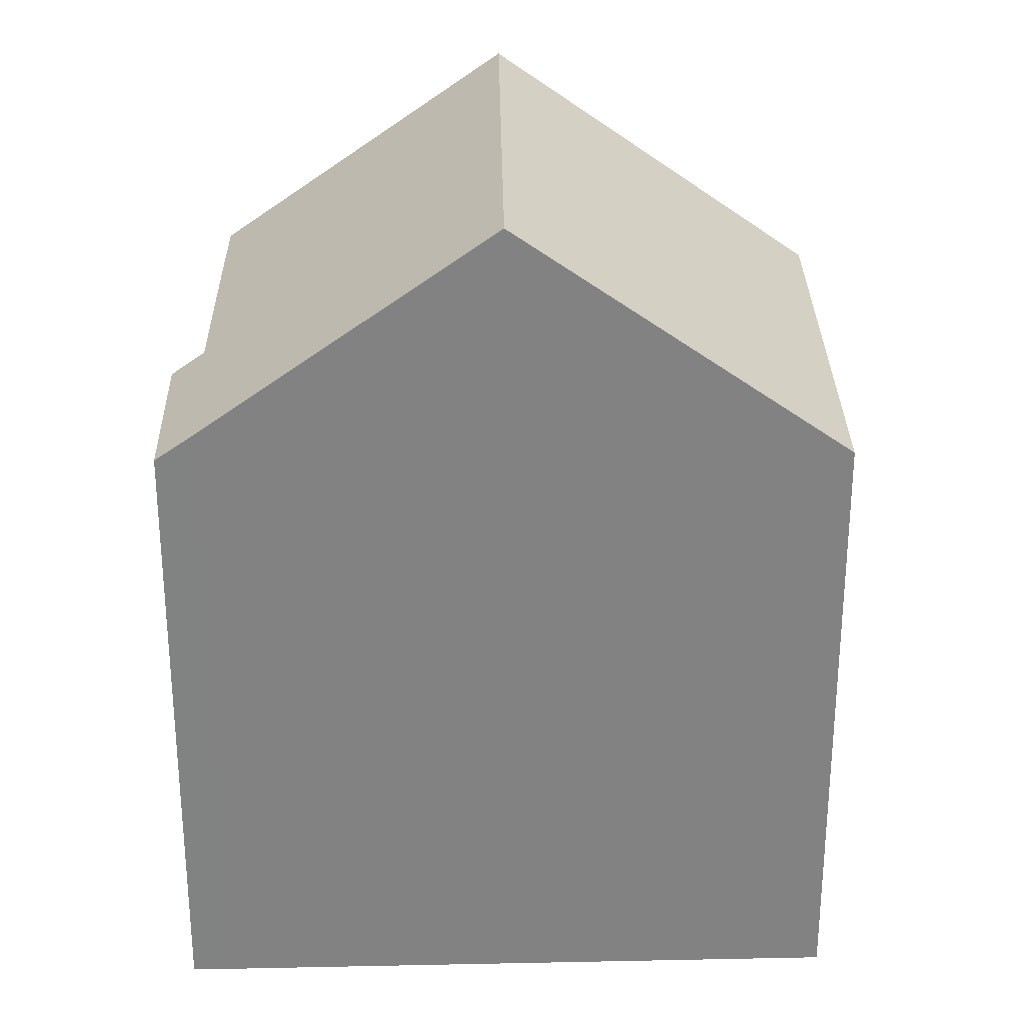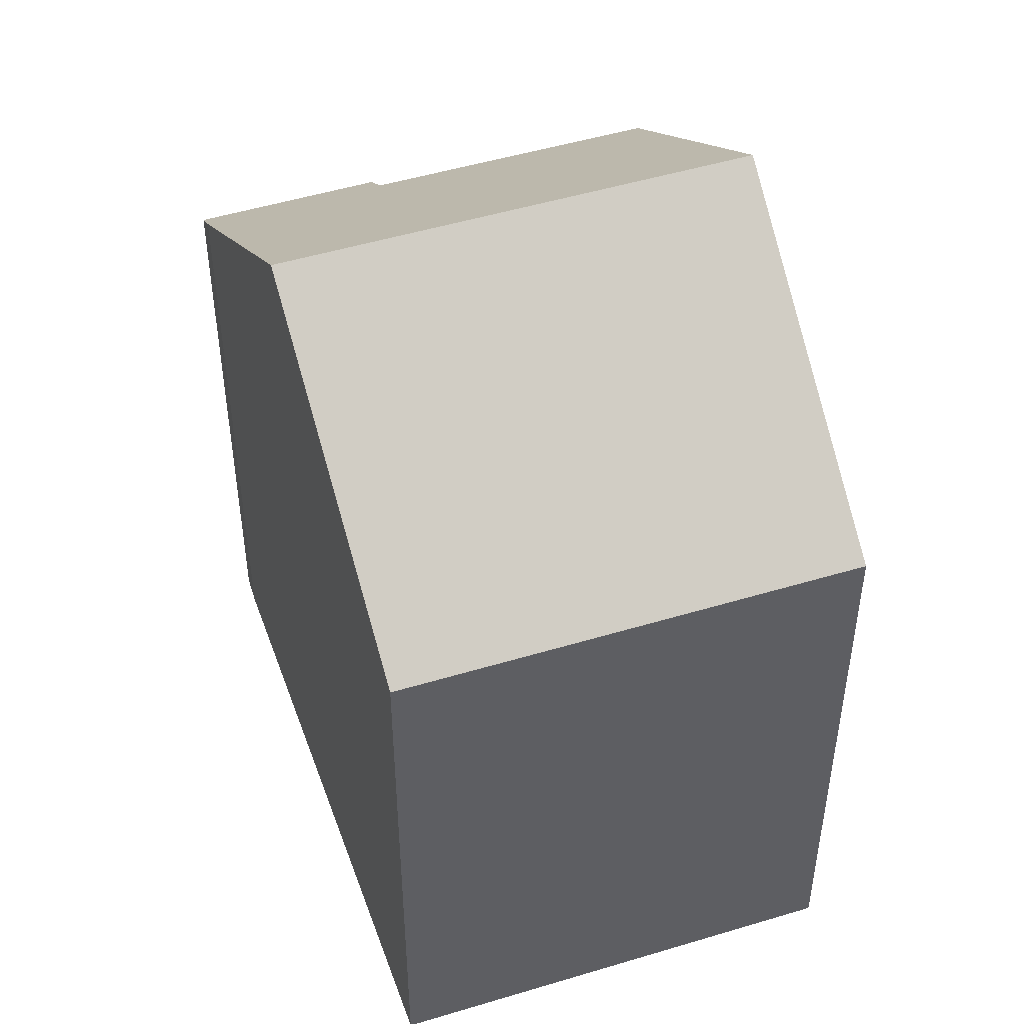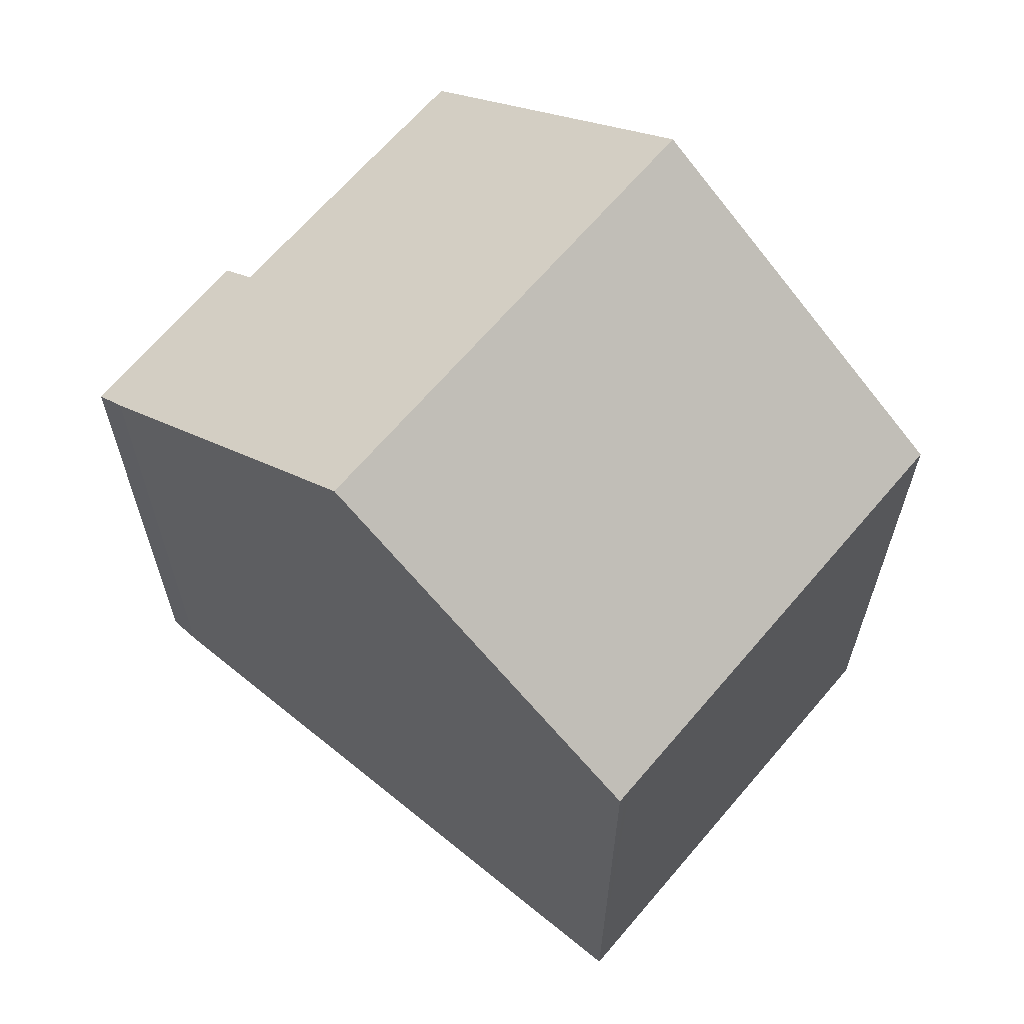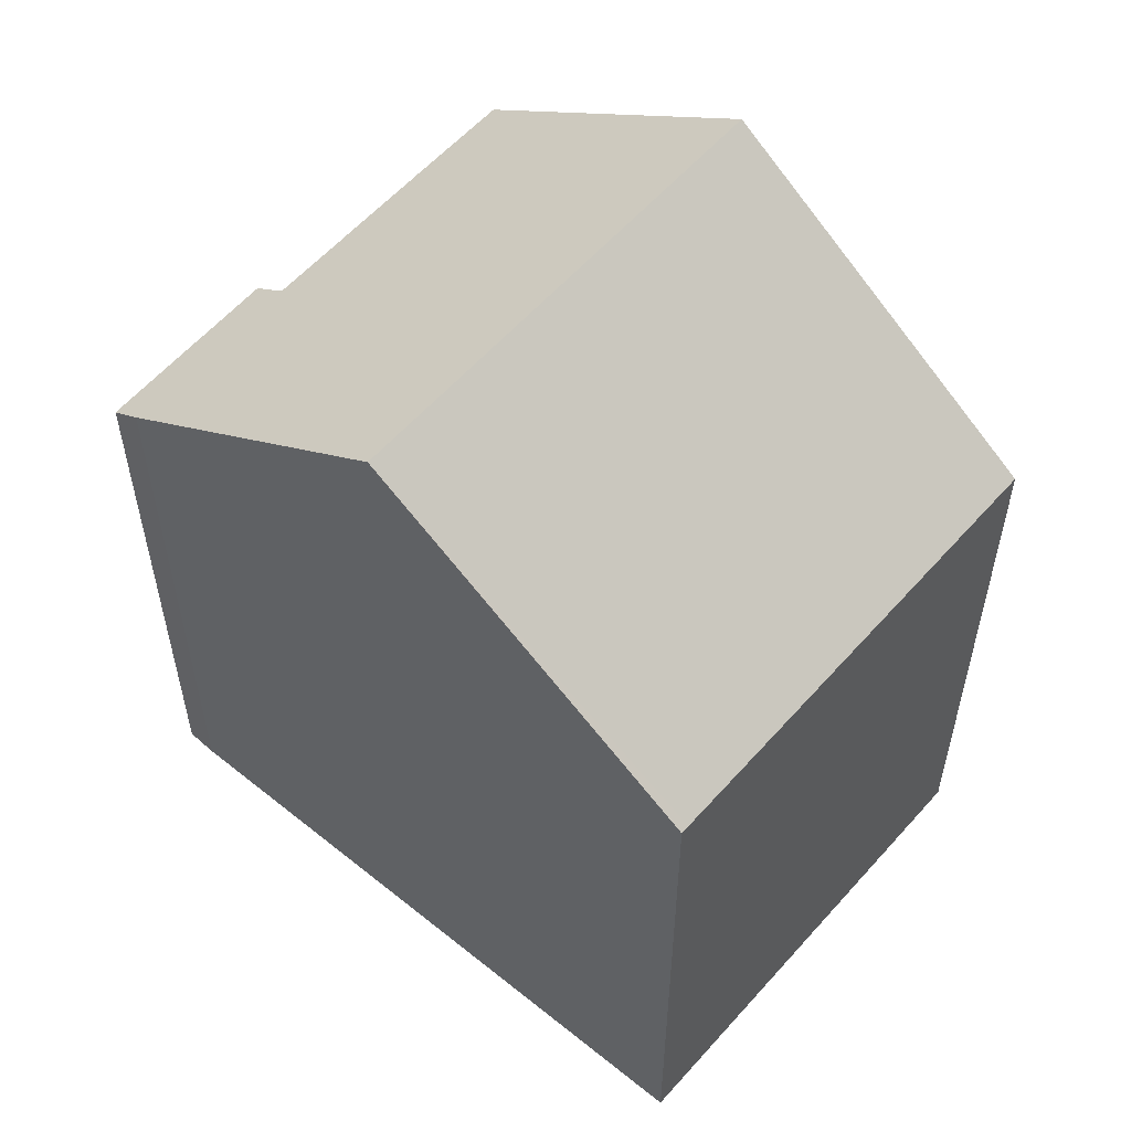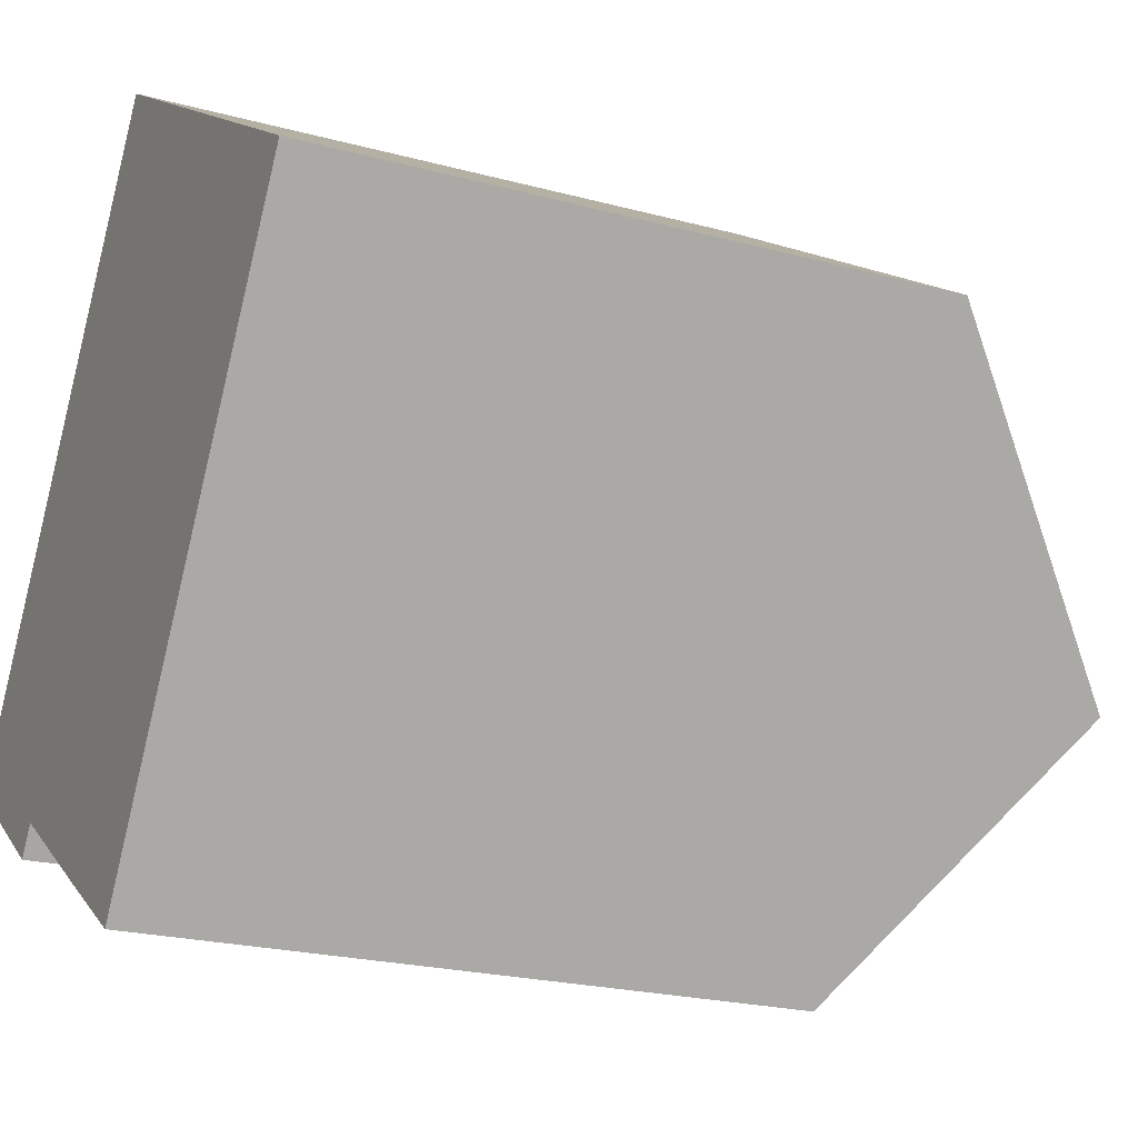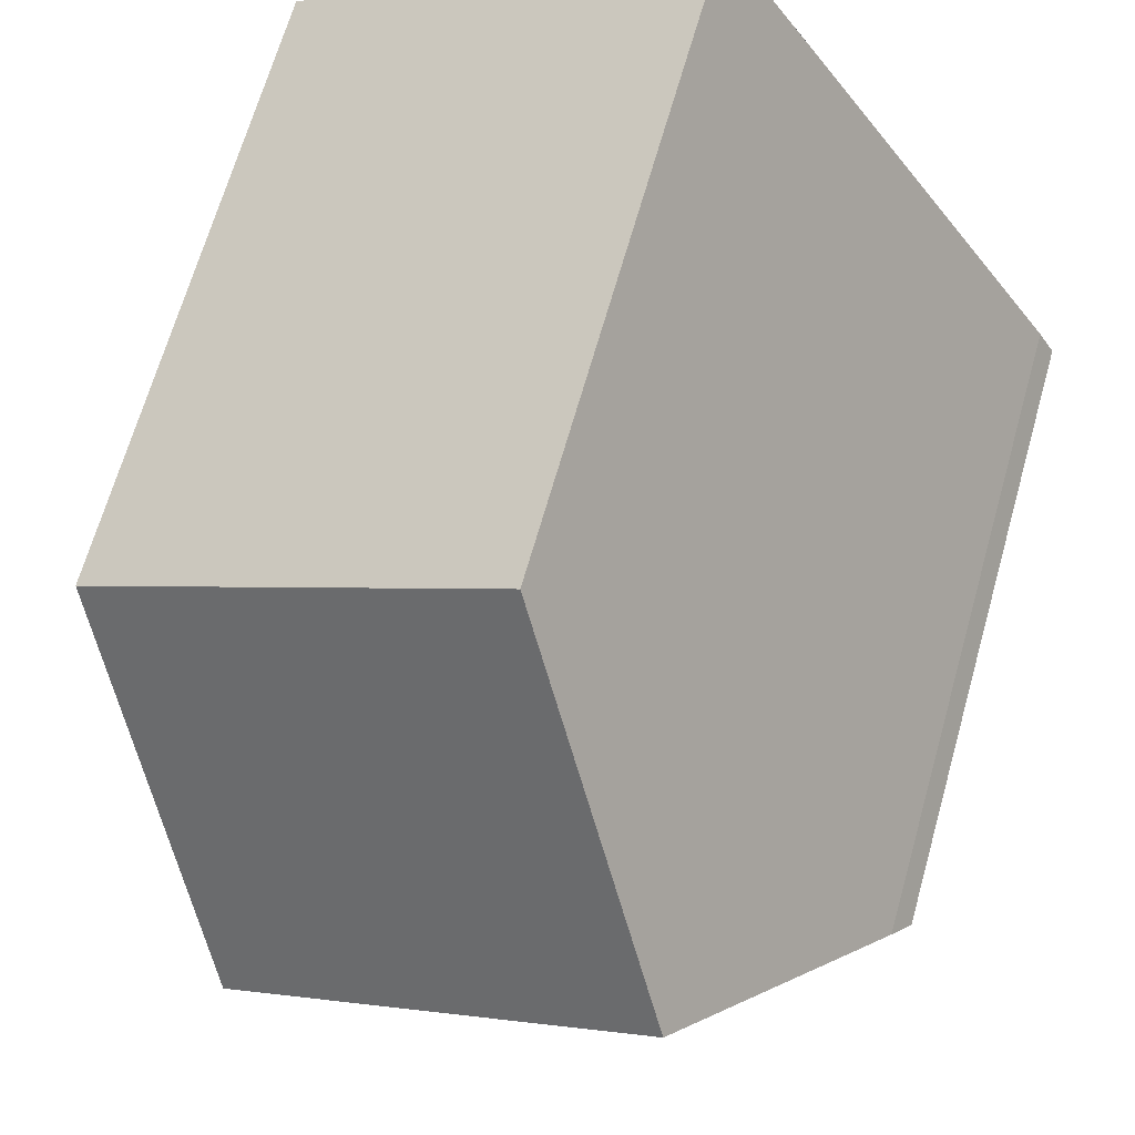
<metadata>
{"format":"obj","ext":"obj","renderer":"f3d","projection":"perspective","resolution":1024,"background":"white","views":[{"elev":29.3,"azim":-58.3,"up":"+Y"},{"elev":49.4,"azim":14.0,"up":"+Y"},{"elev":65.9,"azim":-17.2,"up":"+Y"},{"elev":57.9,"azim":-16.6,"up":"+Y"},{"elev":-22.0,"azim":64.6,"up":"+Z"},{"elev":66.9,"azim":-164.2,"up":"+Z"}]}
</metadata>
<code>
v  2.49 12.77 -1.64
v  3.68 13.26 -1.572
v  3.286 12.76 -2.164
v  0 12.79 7.835e-16
v  10.38 15.27 -2.456
v  12.19 17.66 0.414
v  0.342 13.27 0.573
v  3.785 17.66 5.785
v  8.838 13.29 -4.803
v  8.882 13.3 -4.83
v  6.996 13.27 -3.662
v  15.61 13.16 5.824
v  9.38 12.76 10.48
v  15.92 12.75 6.314
v  7.873 12.76 11.44
v  7.776 12.76 11.5
v  7.623 12.76 11.59
v  7.338 13.12 11.16
v  8.882 2.958e-16 -4.83
v  8.838 2.941e-16 -4.803
v  3.68 9.626e-17 -1.572
v  6.996 2.242e-16 -3.662
v  3.286 1.325e-16 -2.164
v  0 0 0
v  2.49 1.004e-16 -1.64
v  15.92 -3.866e-16 6.314
v  15.61 -3.566e-16 5.824
v  10.38 1.504e-16 -2.456
v  12.19 -2.535e-17 0.414
v  0.342 -3.509e-17 0.573
v  7.338 -6.835e-16 11.16
v  7.623 -7.099e-16 11.59
v  3.785 -3.542e-16 5.785
v  7.873 -7.002e-16 11.44
v  7.776 -7.04e-16 11.5
v  9.38 -6.415e-16 10.48
g defaultobject
f 1 2 3
f 2 1 4
f 2 4 5
f 5 4 6
f 6 4 7
f 6 7 8
f 9 5 10
f 5 9 11
f 5 11 2
f 12 13 14
f 13 12 6
f 13 6 8
f 13 8 15
f 15 8 16
f 16 8 17
f 17 8 18
f 19 9 10
f 9 19 11
f 11 19 2
f 2 19 20
f 2 20 21
f 21 20 22
f 23 1 3
f 1 23 4
f 4 23 24
f 24 23 25
f 21 3 2
f 3 21 23
f 12 5 6
f 5 12 14
f 5 14 26
f 5 26 10
f 10 26 19
f 19 26 27
f 19 27 28
f 28 27 29
f 4 30 7
f 30 4 24
f 30 8 7
f 8 30 18
f 18 30 17
f 17 30 31
f 17 31 32
f 31 30 33
f 32 16 17
f 16 32 15
f 15 32 13
f 13 32 14
f 14 32 26
f 26 32 34
f 34 32 35
f 26 34 36
f 36 27 26
f 27 36 29
f 29 36 34
f 29 34 35
f 29 35 32
f 29 32 31
f 29 31 33
f 29 33 28
f 28 33 30
f 28 30 19
f 19 30 20
f 20 30 22
f 22 30 21
f 21 30 23
f 23 30 24
f 23 24 25

</code>
